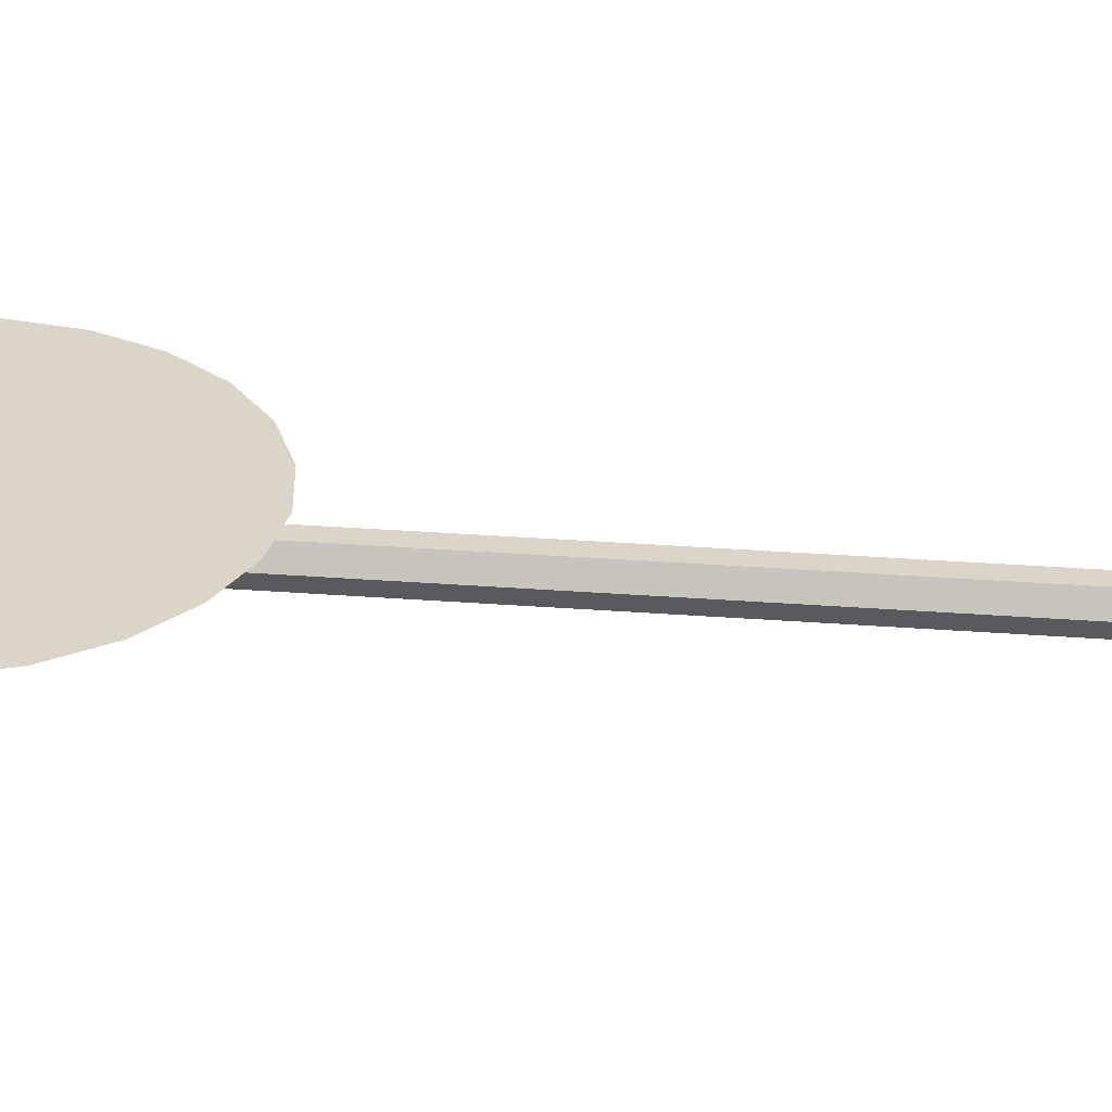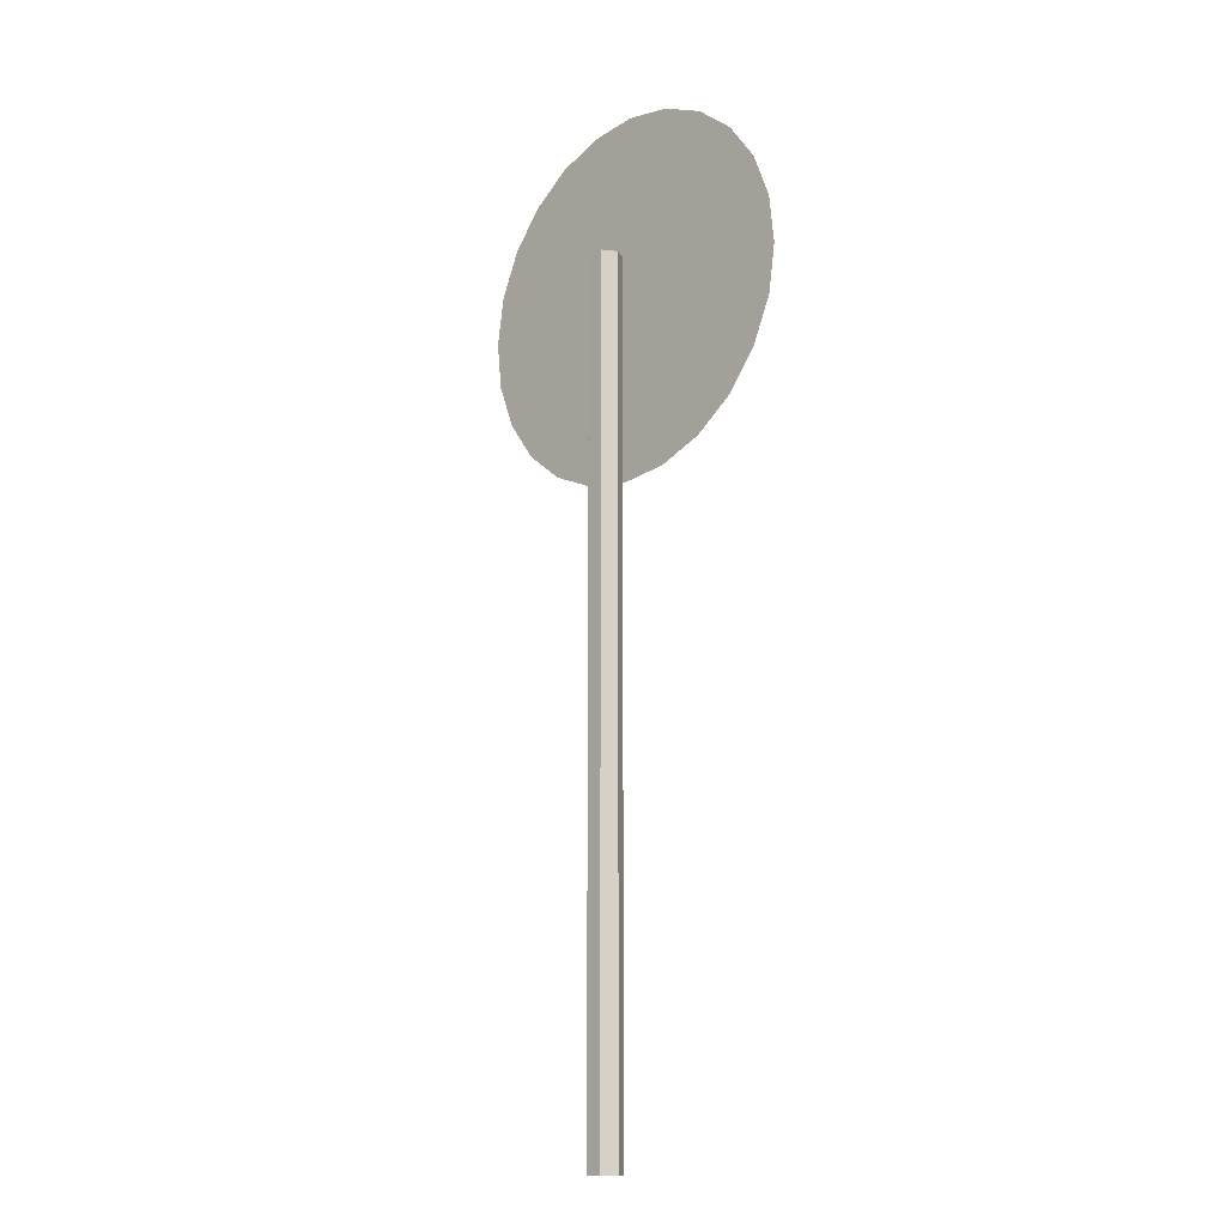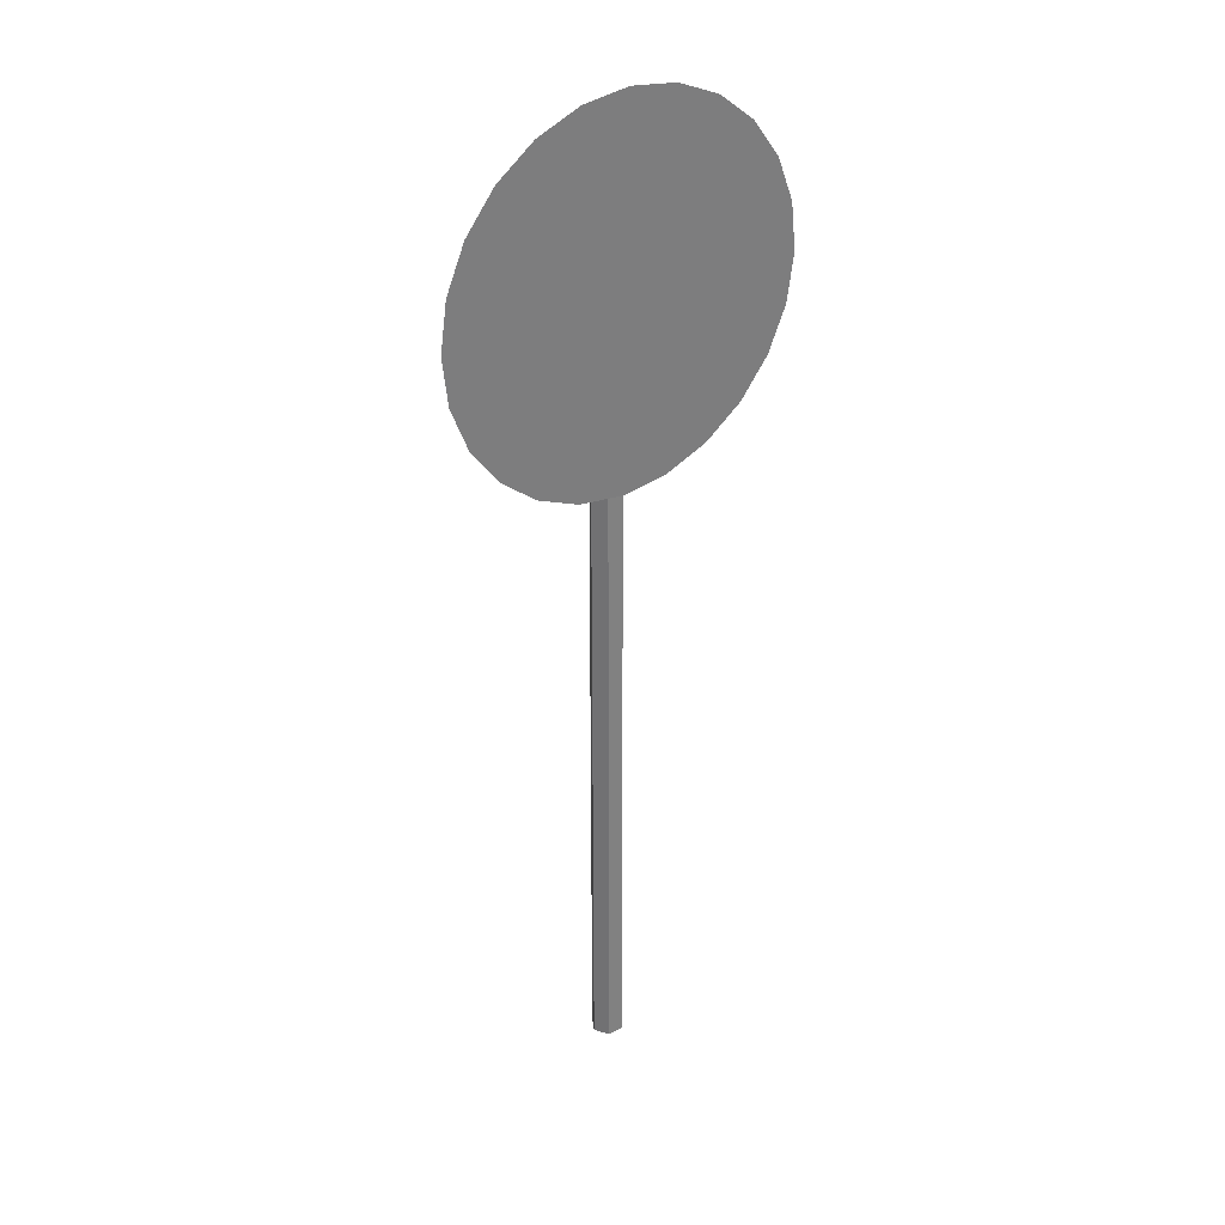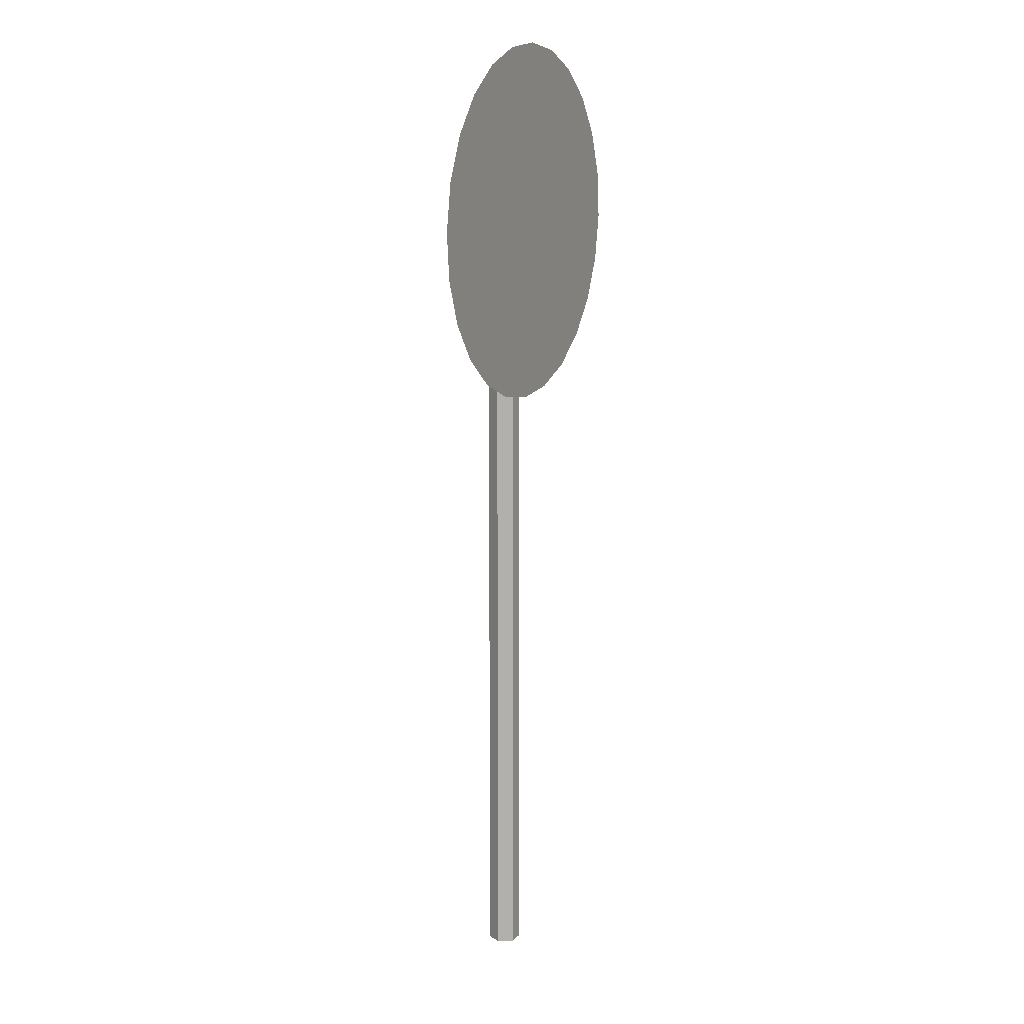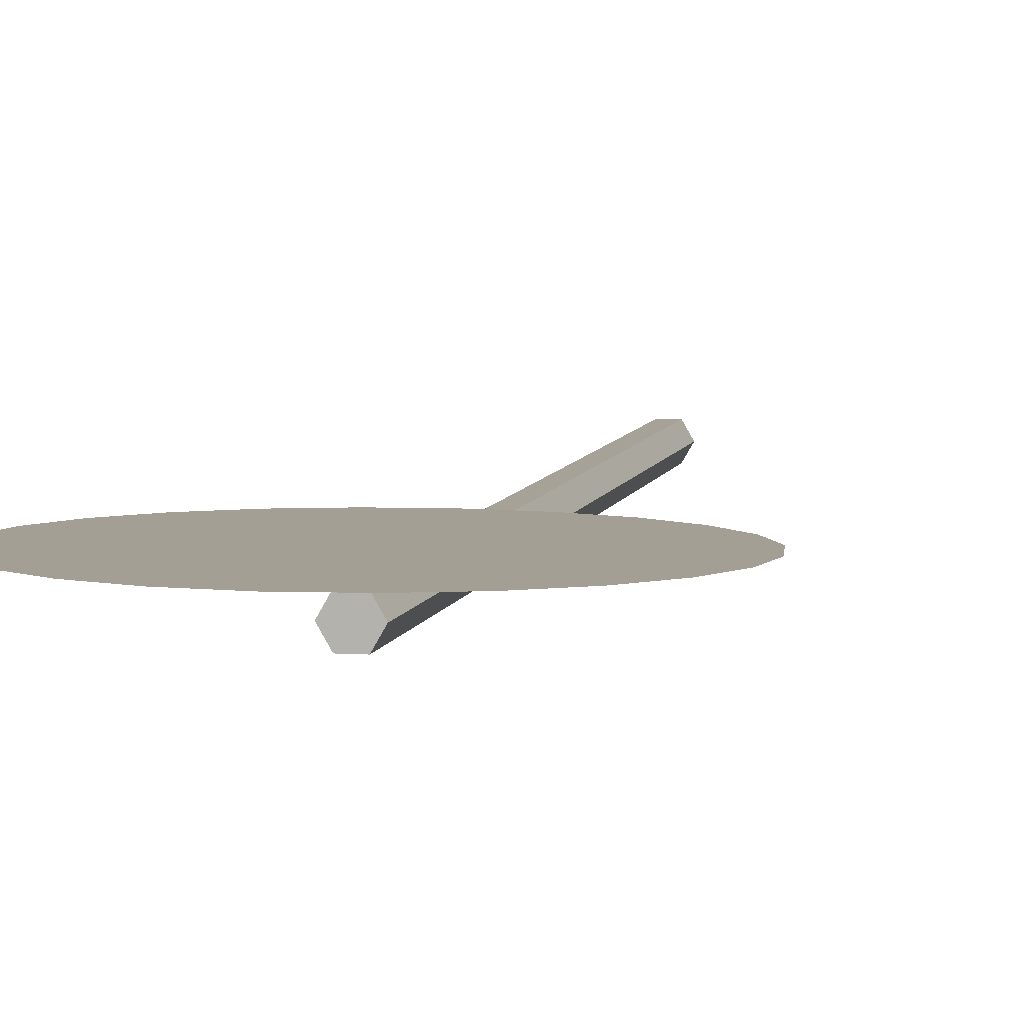
<metadata>
{"format":"obj","ext":"obj","renderer":"f3d","projection":"perspective","resolution":1024,"background":"white","views":[{"elev":29.0,"azim":-83.4,"up":"+Z"},{"elev":-13.4,"azim":-134.6,"up":"+Y"},{"elev":30.9,"azim":-36.9,"up":"+Y"},{"elev":11.7,"azim":-64.1,"up":"+Y"},{"elev":6.5,"azim":-168.3,"up":"+Z"}]}
</metadata>
<code>
g default
v -79.76 147.4 13.67
v 79.76 147.4 13.67
v -1.5e-05 285.5 16.57
v 5e-06 101.4 12.7
v 79.76 239.5 15.6
v -79.76 239.5 15.6
v -3e-06 193.4 14.64
v -92.1 193.4 14.64
v -46.05 113.7 12.96
v 1e-06 147.4 13.67
v -39.88 216.4 15.12
v -39.88 170.4 14.15
v 46.05 113.7 12.96
v 92.1 193.4 14.64
v 39.88 216.4 15.12
v 39.88 170.4 14.15
v 46.05 273.2 16.31
v -46.05 273.2 16.31
v -8e-06 239.5 15.6
v -59.82 228 15.36
v -88.96 217.3 15.14
v -65.99 181.9 14.39
v -39.88 193.4 14.64
v -62.9 204.9 14.88
v -88.96 169.6 14.13
v -65.12 128.3 13.27
v -42.96 142 13.56
v -64.45 156.2 13.85
v -23.84 104.5 12.77
v 3e-06 124.4 13.18
v -19.94 158.9 13.91
v -21.48 133.2 13.37
v -1e-06 170.4 14.15
v -19.94 204.9 14.88
v -19.94 181.9 14.39
v 23.84 104.5 12.77
v 42.96 142 13.56
v 19.94 158.9 13.91
v 21.48 133.2 13.37
v 65.12 128.3 13.27
v 88.96 169.6 14.13
v 65.99 181.9 14.39
v 64.45 156.2 13.85
v 88.96 217.3 15.14
v 59.82 228 15.36
v 39.88 193.4 14.64
v 62.9 204.9 14.88
v 19.94 204.9 14.88
v 19.94 181.9 14.39
v 65.12 258.5 16
v 23.02 256.3 15.96
v 19.94 228 15.36
v 41.42 242.1 15.66
v 23.84 282.4 16.5
v -23.84 282.4 16.5
v -23.02 256.3 15.96
v -1.2e-05 267.8 16.2
v -65.12 258.5 16
v -19.94 228 15.36
v -41.42 242.1 15.66
v -5e-06 216.4 15.12
v 4.086 -209.7 -7.077
v -4.086 -209.7 -7.077
v -8.172 -209.7 -1e-06
v -4.086 -209.7 7.077
v 4.086 -209.7 7.077
v 8.172 -209.7 0
v 4.086 209.7 -7.077
v -4.086 209.7 -7.077
v -8.172 209.7 -1e-06
v -4.086 209.7 7.077
v 4.086 209.7 7.077
v 8.172 209.7 0
v 0 -209.7 0
v 0 209.7 0
g Let_us_in_sign
f 23 11 20 24
f 20 6 21 24
f 21 8 22 24
f 22 12 23 24
f 22 8 25 28
f 25 1 26 28
f 26 9 27 28
f 27 12 22 28
f 27 9 29 32
f 29 4 30 32
f 30 10 31 32
f 31 12 27 32
f 31 10 33 35
f 33 7 34 35
f 34 11 23 35
f 23 12 31 35
f 38 10 30 39
f 30 4 36 39
f 36 13 37 39
f 37 16 38 39
f 37 13 40 43
f 40 2 41 43
f 41 14 42 43
f 42 16 37 43
f 42 14 44 47
f 44 5 45 47
f 45 15 46 47
f 46 16 42 47
f 46 15 48 49
f 48 7 33 49
f 33 10 38 49
f 38 16 46 49
f 52 15 45 53
f 45 5 50 53
f 50 17 51 53
f 51 19 52 53
f 51 17 54 57
f 54 3 55 57
f 55 18 56 57
f 56 19 51 57
f 56 18 58 60
f 58 6 20 60
f 20 11 59 60
f 59 19 56 60
f 59 11 34 61
f 34 7 48 61
f 48 15 52 61
f 52 19 59 61
f 62 63 69 68
f 63 64 70 69
f 64 65 71 70
f 65 66 72 71
f 66 67 73 72
f 67 62 68 73
f 63 62 74
f 64 63 74
f 65 64 74
f 66 65 74
f 67 66 74
f 62 67 74
f 68 69 75
f 69 70 75
f 70 71 75
f 71 72 75
f 72 73 75
f 73 68 75

</code>
